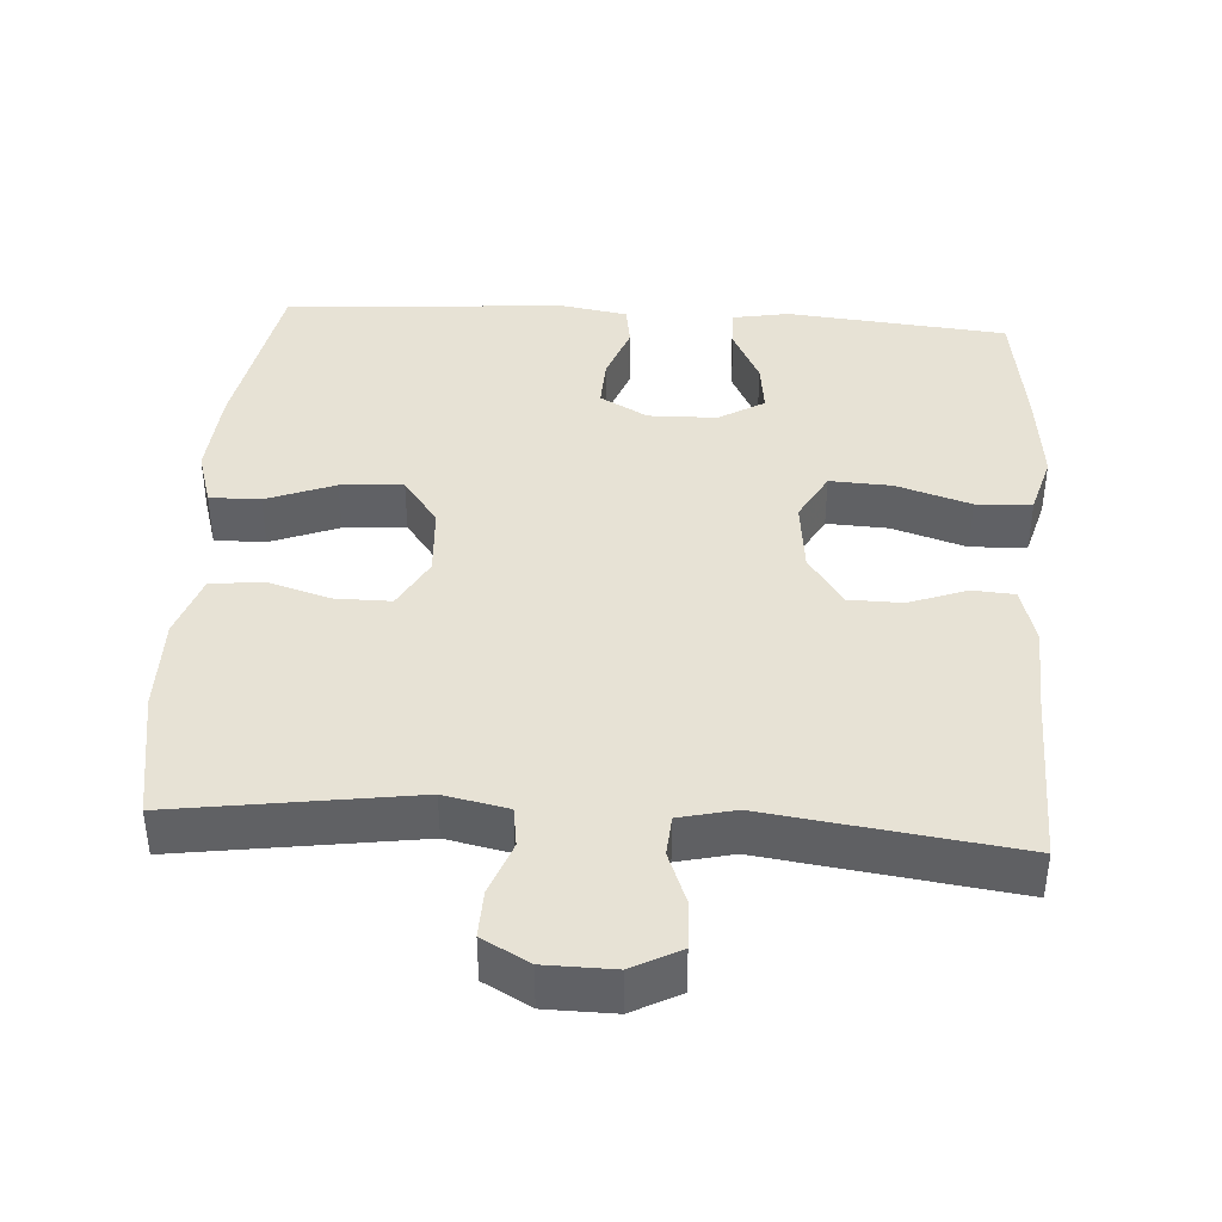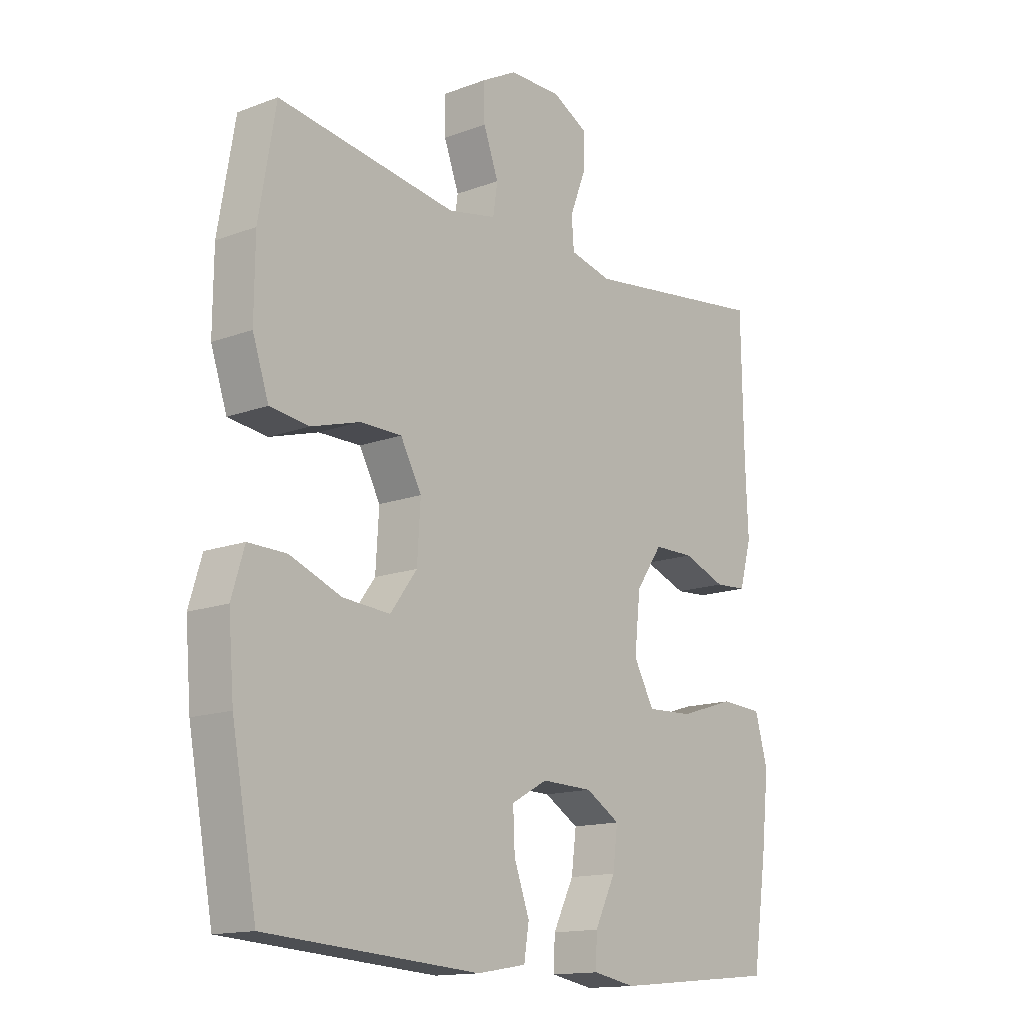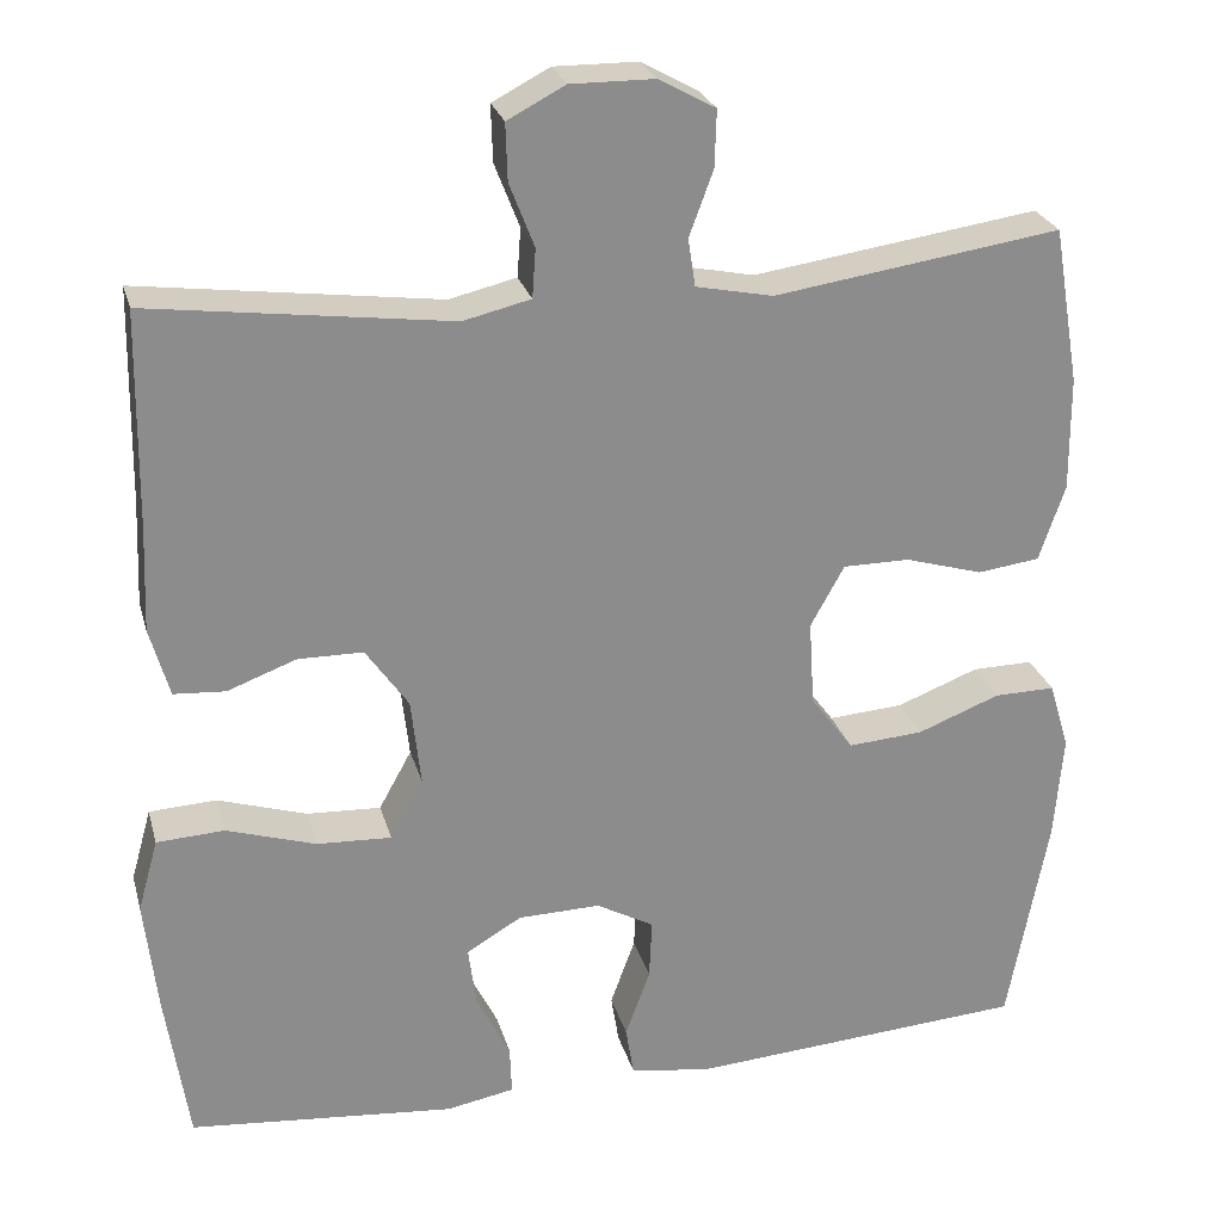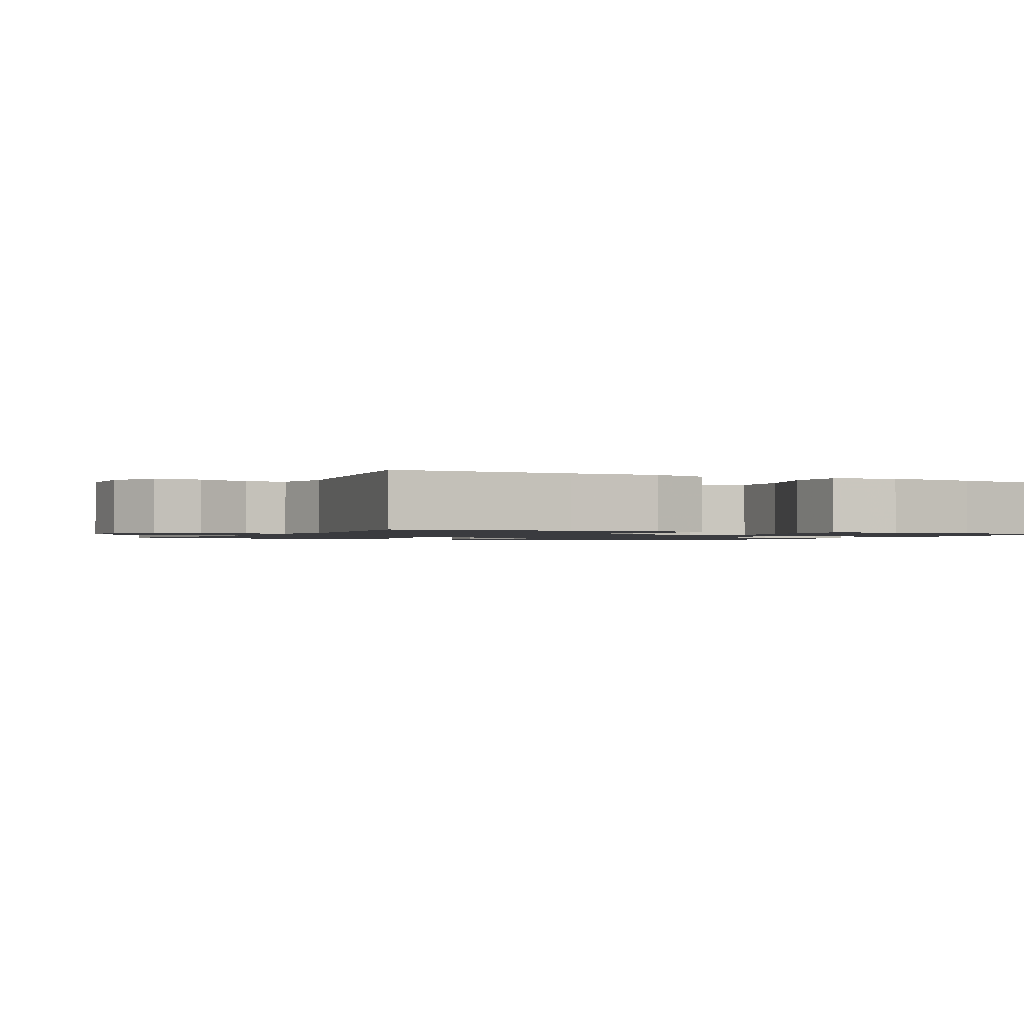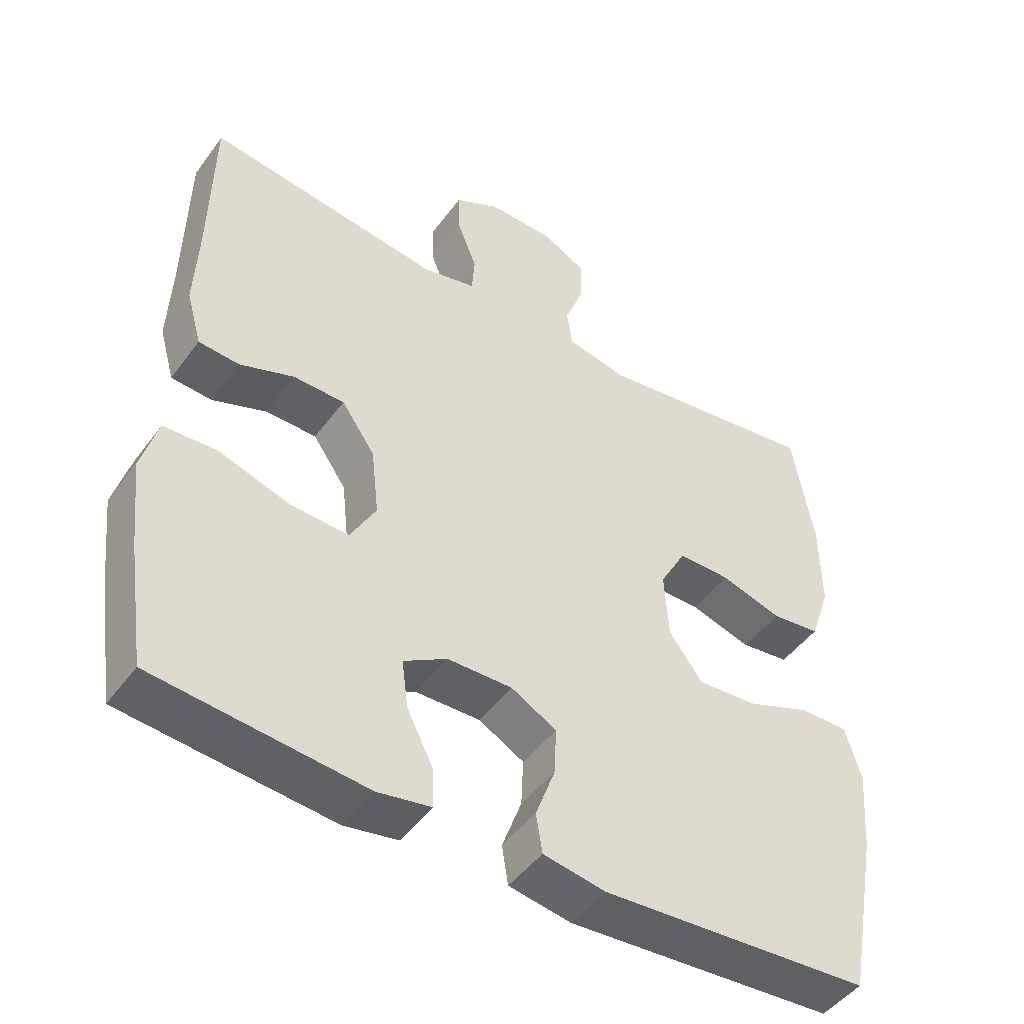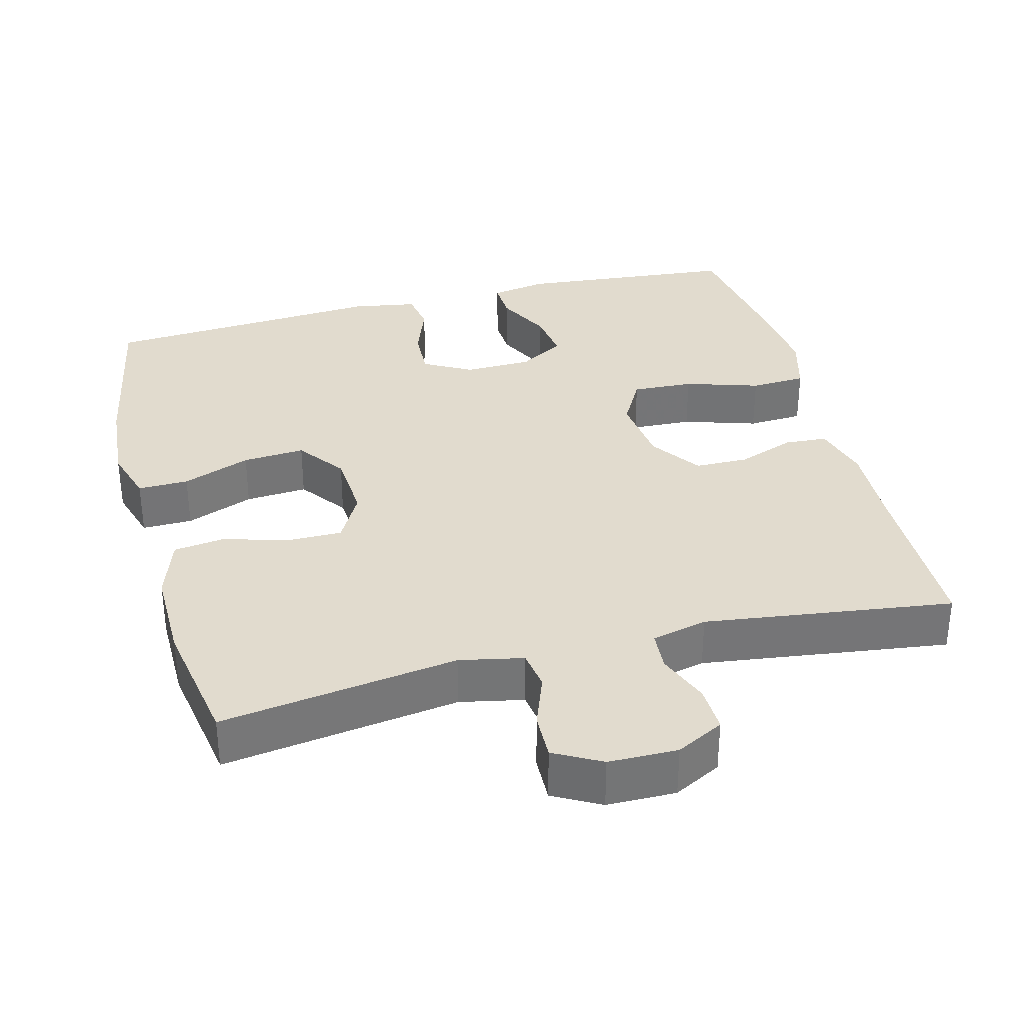
<metadata>
{"format":"obj","ext":"obj","renderer":"f3d","projection":"perspective","resolution":1024,"background":"white","views":[{"elev":40.5,"azim":3.8,"up":"+Y"},{"elev":-14.6,"azim":-50.8,"up":"+Z"},{"elev":25.7,"azim":165.5,"up":"+Z"},{"elev":-1.3,"azim":63.5,"up":"+Y"},{"elev":-47.3,"azim":145.6,"up":"+Z"},{"elev":33.9,"azim":-14.6,"up":"+Y"}]}
</metadata>
<code>
v -0.5 0.07 -0.5
v -0.545 0.07 -0.259
v -0.555 0.07 -0.138
v -0.532 0.07 -0.062
v -0.463 0.07 -0.063
v -0.37 0.07 -0.099
v -0.285 0.07 -0.105
v -0.237 0.07 -0.04
v -0.231 0.07 0.056
v -0.269 0.07 0.125
v -0.344 0.07 0.125
v -0.432 0.07 0.099
v -0.502 0.07 0.108
v -0.531 0.07 0.194
v -0.53 0.07 0.323
v -0.5 0.07 0.5
v -0.177 0.07 0.453
v -0.09 0.07 0.471
v -0.082 0.07 0.525
v -0.109 0.07 0.598
v -0.111 0.07 0.662
v -0.047 0.07 0.697
v 0.047 0.07 0.698
v 0.112 0.07 0.664
v 0.11 0.07 0.6
v 0.082 0.07 0.528
v 0.086 0.07 0.473
v 0.162 0.07 0.455
v 0.5 0.07 0.5
v 0.504 0.07 0.26
v 0.509 0.07 0.14
v 0.487 0.07 0.062
v 0.429 0.07 0.058
v 0.351 0.07 0.087
v 0.278 0.07 0.086
v 0.23 0.07 0.017
v 0.219 0.07 -0.082
v 0.256 0.07 -0.149
v 0.34 0.07 -0.145
v 0.441 0.07 -0.113
v 0.517 0.07 -0.117
v 0.54 0.07 -0.199
v 0.526 0.07 -0.326
v 0.5 0.07 -0.5
v 0.2 0.07 -0.528
v 0.123 0.07 -0.514
v 0.125 0.07 -0.459
v 0.163 0.07 -0.383
v 0.172 0.07 -0.314
v 0.11 0.07 -0.277
v 0.017 0.07 -0.275
v -0.048 0.07 -0.311
v -0.045 0.07 -0.379
v -0.017 0.07 -0.456
v -0.026 0.07 -0.512
v -0.115 0.07 -0.527
v -0.5 0 -0.5
v -0.545 0 -0.259
v -0.555 0 -0.138
v -0.532 0 -0.062
v -0.463 0 -0.063
v -0.37 0 -0.099
v -0.285 0 -0.105
v -0.237 0 -0.04
v -0.231 0 0.056
v -0.269 0 0.125
v -0.344 0 0.125
v -0.432 0 0.099
v -0.502 0 0.108
v -0.531 0 0.194
v -0.53 0 0.323
v -0.5 0 0.5
v -0.177 0 0.453
v -0.09 0 0.471
v -0.082 0 0.525
v -0.109 0 0.598
v -0.111 0 0.662
v -0.047 0 0.697
v 0.047 0 0.698
v 0.112 0 0.664
v 0.11 0 0.6
v 0.082 0 0.528
v 0.086 0 0.473
v 0.162 0 0.455
v 0.5 0 0.5
v 0.504 0 0.26
v 0.509 0 0.14
v 0.487 0 0.062
v 0.429 0 0.058
v 0.351 0 0.087
v 0.278 0 0.086
v 0.23 0 0.017
v 0.219 0 -0.082
v 0.256 0 -0.149
v 0.34 0 -0.145
v 0.441 0 -0.113
v 0.517 0 -0.117
v 0.54 0 -0.199
v 0.526 0 -0.326
v 0.5 0 -0.5
v 0.2 0 -0.528
v 0.123 0 -0.514
v 0.125 0 -0.459
v 0.163 0 -0.383
v 0.172 0 -0.314
v 0.11 0 -0.277
v 0.017 0 -0.275
v -0.048 0 -0.311
v -0.045 0 -0.379
v -0.017 0 -0.456
v -0.026 0 -0.512
v -0.115 0 -0.527
f 4 5 6
f 3 4 6
f 2 3 6
f 1 2 6
f 56 1 6
f 55 56 6
f 54 55 6
f 53 54 6
f 52 53 6 7
f 51 52 7 8
f 50 51 8 9
f 49 50 9 10
f 46 47 48
f 45 46 48
f 44 45 48
f 43 44 48
f 42 43 48
f 41 42 48
f 40 41 48
f 39 40 48
f 38 39 48 49
f 37 38 49 10
f 32 33 34
f 31 32 34
f 30 31 34
f 30 34 35
f 29 30 35
f 28 29 35
f 27 28 35 36
f 24 25 26
f 23 24 26
f 22 23 26
f 21 22 26
f 20 21 26
f 19 20 26
f 18 19 26 27
f 36 37 10
f 27 36 10
f 18 27 10
f 17 18 10
f 15 16 17
f 14 15 17
f 13 14 17
f 12 13 17
f 11 12 17
f 10 11 17
f 62 61 60
f 62 60 59
f 62 59 58
f 62 58 57
f 62 57 112
f 62 112 111
f 62 111 110
f 62 110 109
f 63 62 109 108
f 64 63 108 107
f 65 64 107 106
f 66 65 106 105
f 104 103 102
f 104 102 101
f 104 101 100
f 104 100 99
f 104 99 98
f 104 98 97
f 104 97 96
f 104 96 95
f 105 104 95 94
f 66 105 94 93
f 90 89 88
f 90 88 87
f 90 87 86
f 91 90 86
f 91 86 85
f 91 85 84
f 92 91 84 83
f 82 81 80
f 82 80 79
f 82 79 78
f 82 78 77
f 82 77 76
f 82 76 75
f 83 82 75 74
f 66 93 92
f 66 92 83
f 66 83 74
f 66 74 73
f 73 72 71
f 73 71 70
f 73 70 69
f 73 69 68
f 73 68 67
f 73 67 66
f 1 57 58 2
f 2 58 59 3
f 3 59 60 4
f 4 60 61 5
f 5 61 62 6
f 6 62 63 7
f 7 63 64 8
f 8 64 65 9
f 9 65 66 10
f 10 66 67 11
f 11 67 68 12
f 12 68 69 13
f 13 69 70 14
f 14 70 71 15
f 15 71 72 16
f 16 72 73 17
f 17 73 74 18
f 18 74 75 19
f 19 75 76 20
f 20 76 77 21
f 21 77 78 22
f 22 78 79 23
f 23 79 80 24
f 24 80 81 25
f 25 81 82 26
f 26 82 83 27
f 27 83 84 28
f 28 84 85 29
f 29 85 86 30
f 30 86 87 31
f 31 87 88 32
f 32 88 89 33
f 33 89 90 34
f 34 90 91 35
f 35 91 92 36
f 36 92 93 37
f 37 93 94 38
f 38 94 95 39
f 39 95 96 40
f 40 96 97 41
f 41 97 98 42
f 42 98 99 43
f 43 99 100 44
f 44 100 101 45
f 45 101 102 46
f 46 102 103 47
f 47 103 104 48
f 48 104 105 49
f 49 105 106 50
f 50 106 107 51
f 51 107 108 52
f 52 108 109 53
f 53 109 110 54
f 54 110 111 55
f 55 111 112 56
f 56 112 57 1

</code>
